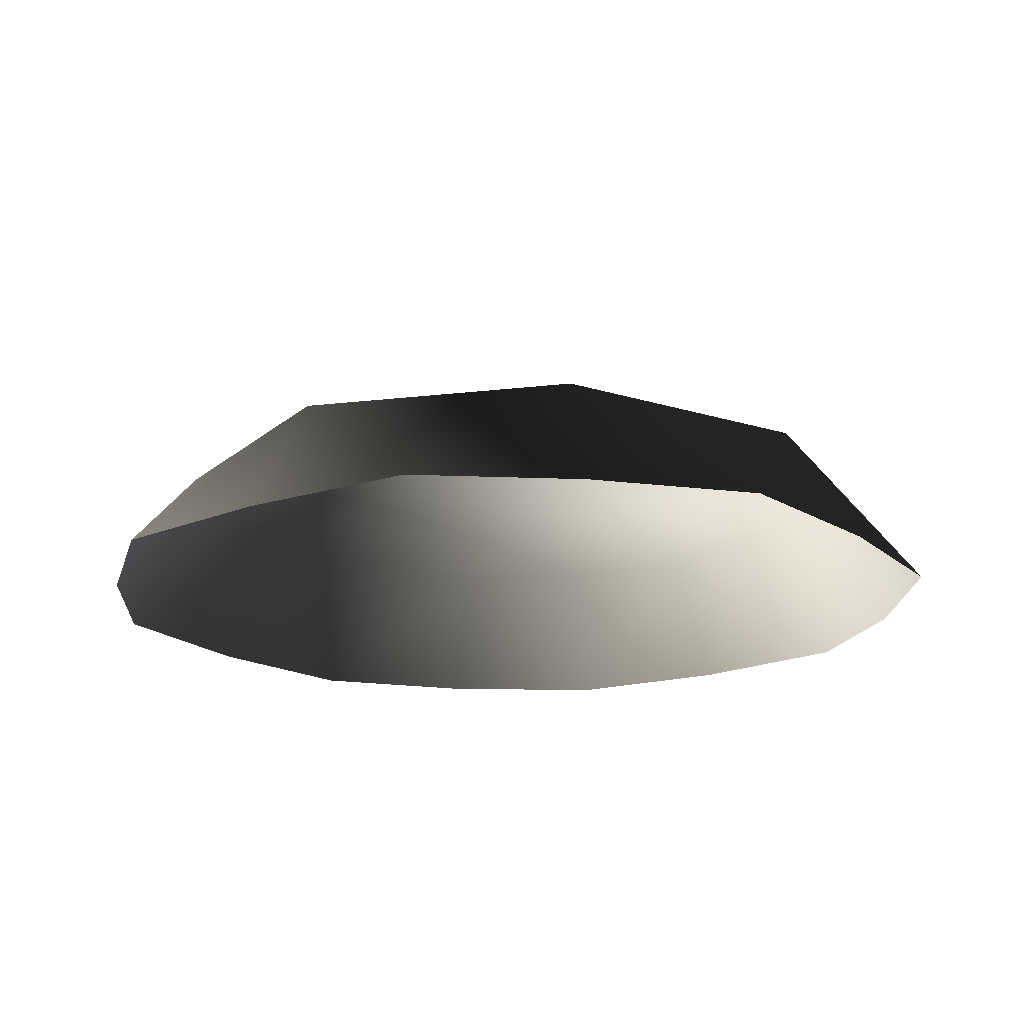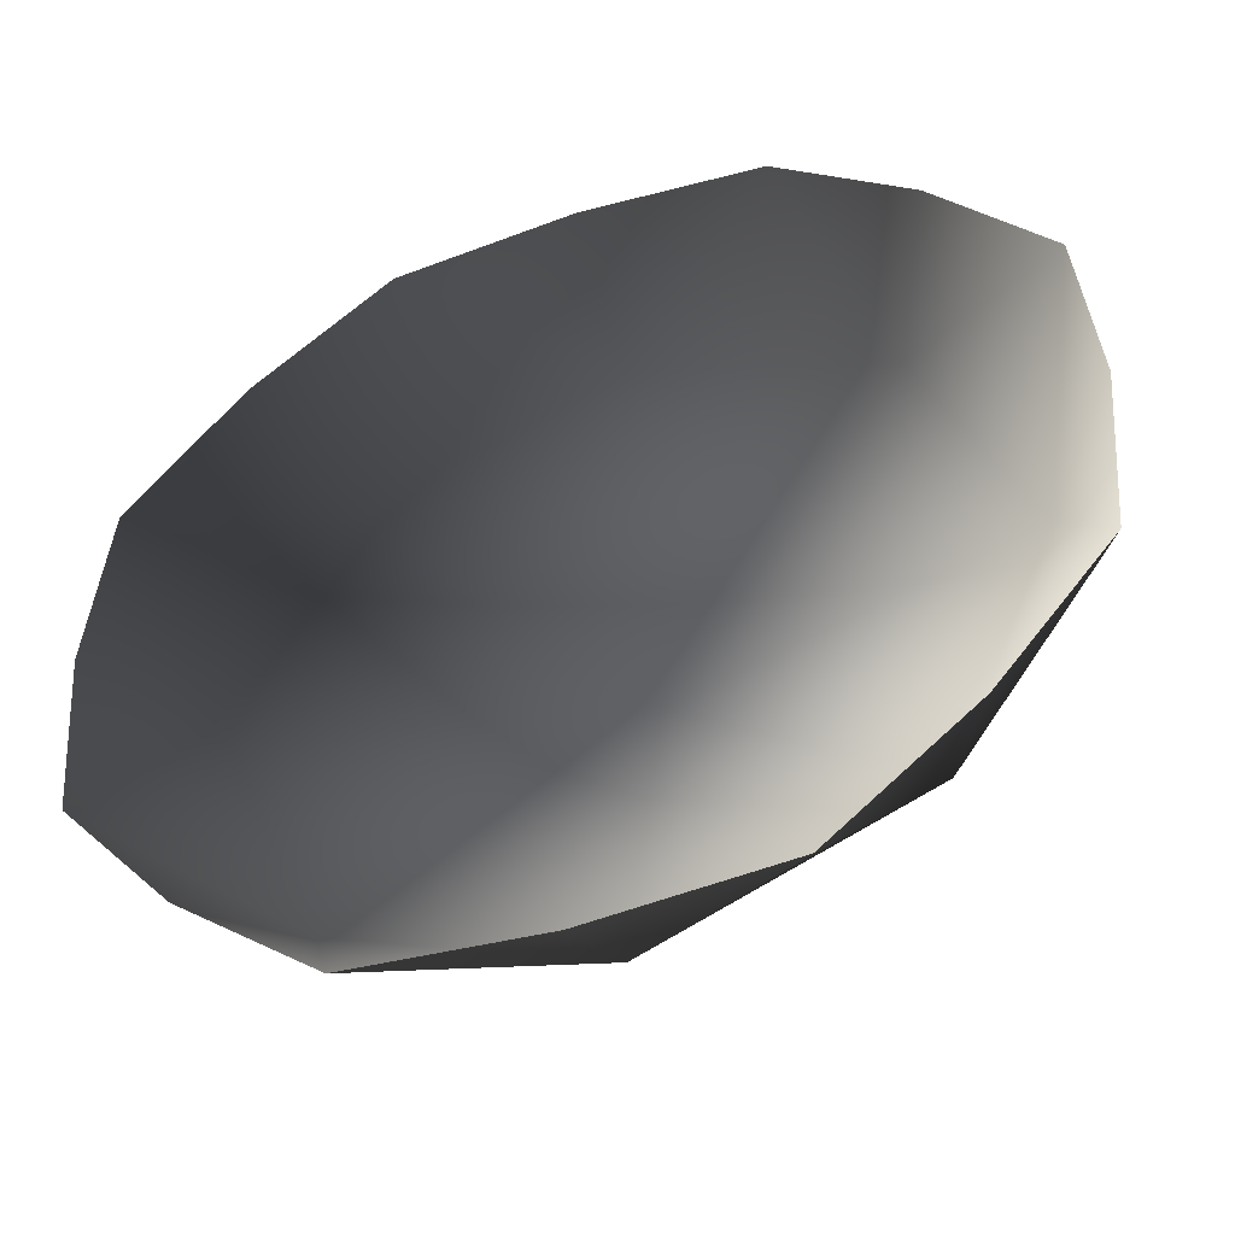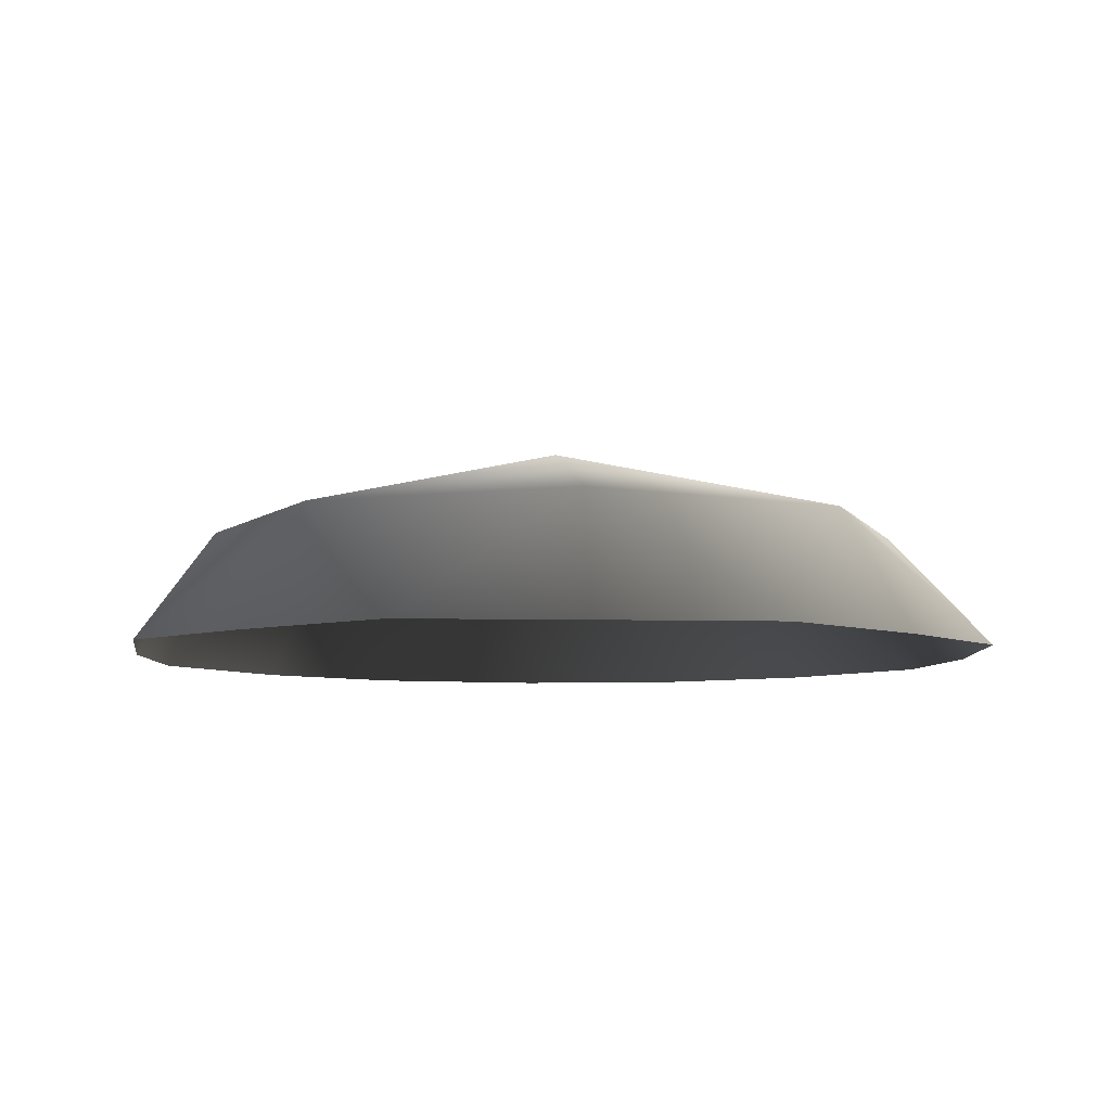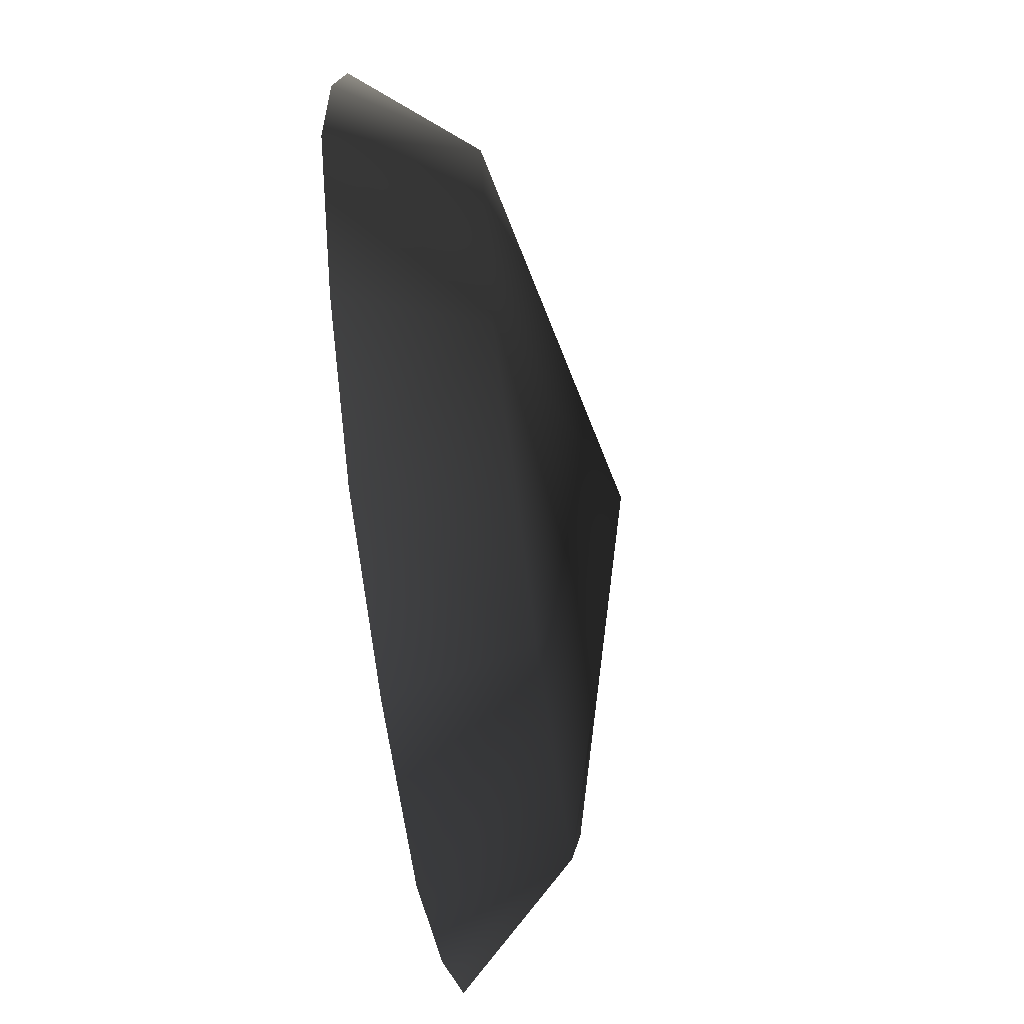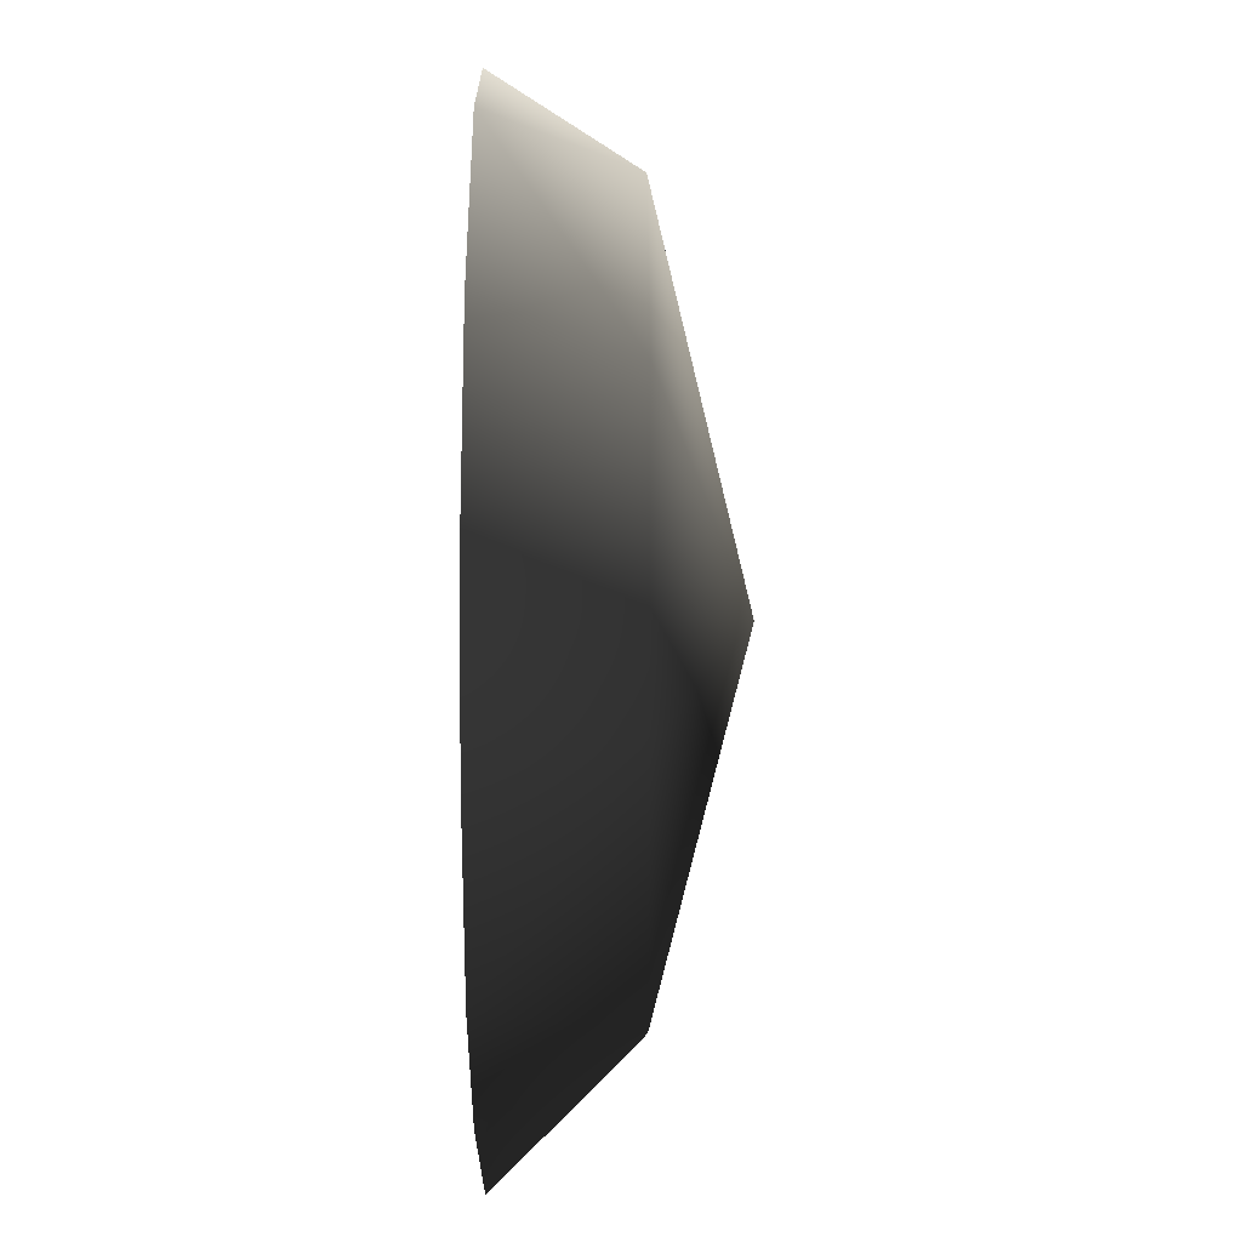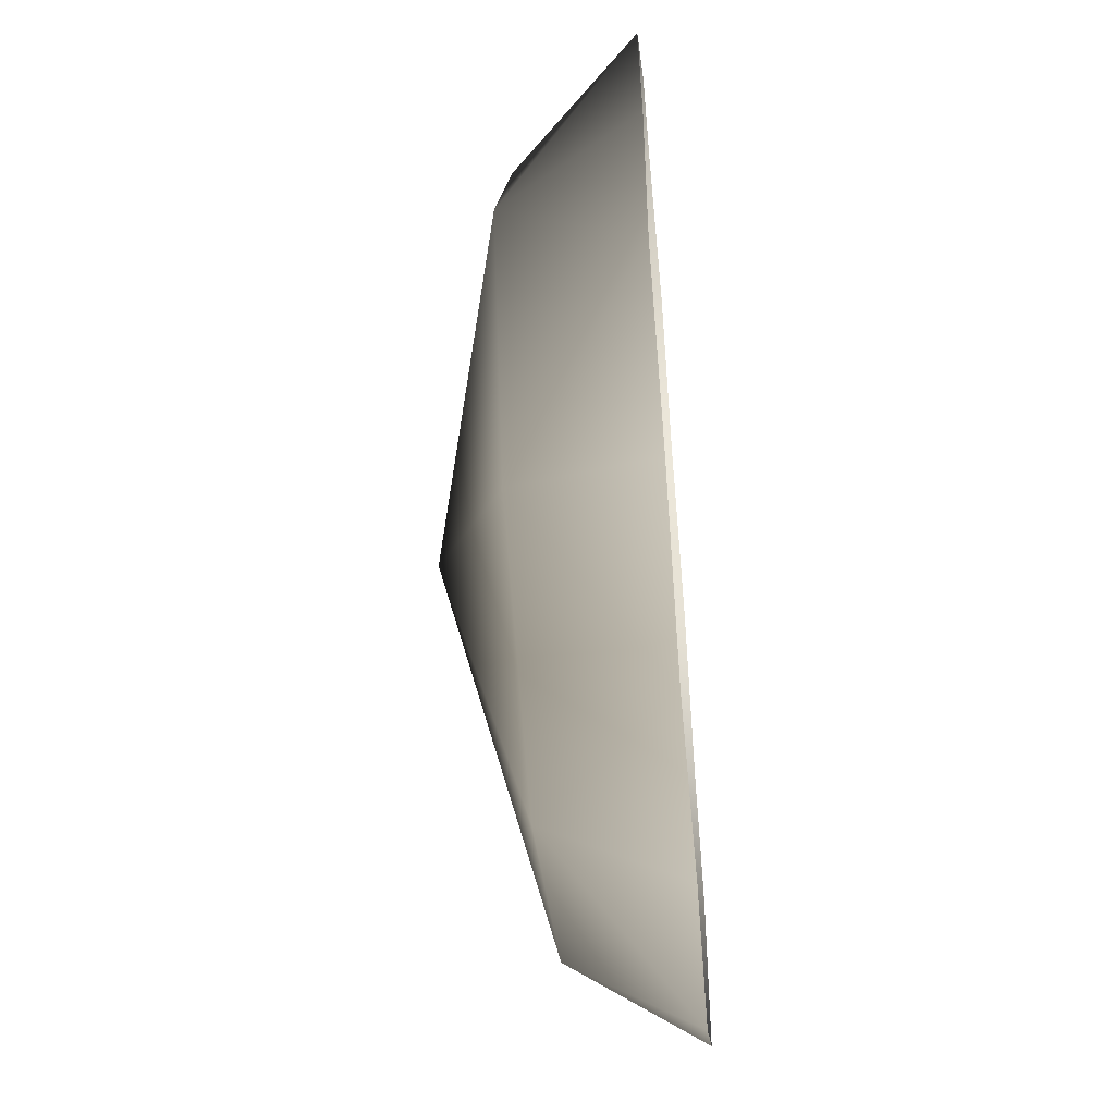
<metadata>
{"format":"obj","ext":"obj","renderer":"f3d","projection":"perspective","resolution":1024,"background":"white","views":[{"elev":-17.8,"azim":-54.3,"up":"+Z"},{"elev":-48.5,"azim":-160.2,"up":"+Y"},{"elev":-6.8,"azim":175.8,"up":"+Z"},{"elev":-71.4,"azim":-82.0,"up":"+Y"},{"elev":-31.0,"azim":-90.1,"up":"+Y"},{"elev":-53.8,"azim":95.1,"up":"+Y"}]}
</metadata>
<code>
v 0.8985 0.8978 0.4537
v 1.099 1.098 0.006005
v 1.483 0.6282 0.009563
v 0.6285 1.482 0.009563
v 4.627e-06 1.258 0.4575
v 6.331e-06 1.536 0.005133
v -0.6285 1.482 0.009563
v 2.816e-06 3.762e-06 0.7647
v -0.8985 0.8978 0.4537
v -1.099 1.098 0.006005
v -1.483 0.6282 0.009563
v -1.26 -5.814e-06 0.4575
v -0.8985 -0.8978 0.4537
v 1.26 -1.987e-06 0.4575
v 1.537 1.555e-06 0.005134
v 1.483 -0.6282 0.009564
v -1.483 -0.6282 0.009564
v -1.099 -1.098 0.006005
v -0.6285 -1.482 0.009564
v -1.537 4.412e-06 0.005133
v 6.75e-06 -1.258 0.4575
v 0.8985 -0.8978 0.4537
v 0.6285 -1.482 0.009564
v 1.099 -1.098 0.006005
v 5.441e-06 -1.536 0.005134
g Bump_35926_101
f 1 3 2
f 4 1 2
f 5 1 4
f 6 5 4
f 5 6 7
f 1 5 8
f 5 9 8
f 9 5 7
f 9 7 10
f 11 9 10
f 12 9 11
f 9 12 8
f 12 13 8
f 14 1 8
f 1 14 3
f 14 15 3
f 16 15 14
f 17 13 12
f 17 18 13
f 18 19 13
f 20 12 11
f 20 17 12
f 13 21 8
f 13 19 21
f 21 22 8
f 22 14 8
f 22 16 14
f 23 22 21
f 24 16 22
f 23 24 22
f 19 25 21
f 25 23 21

</code>
